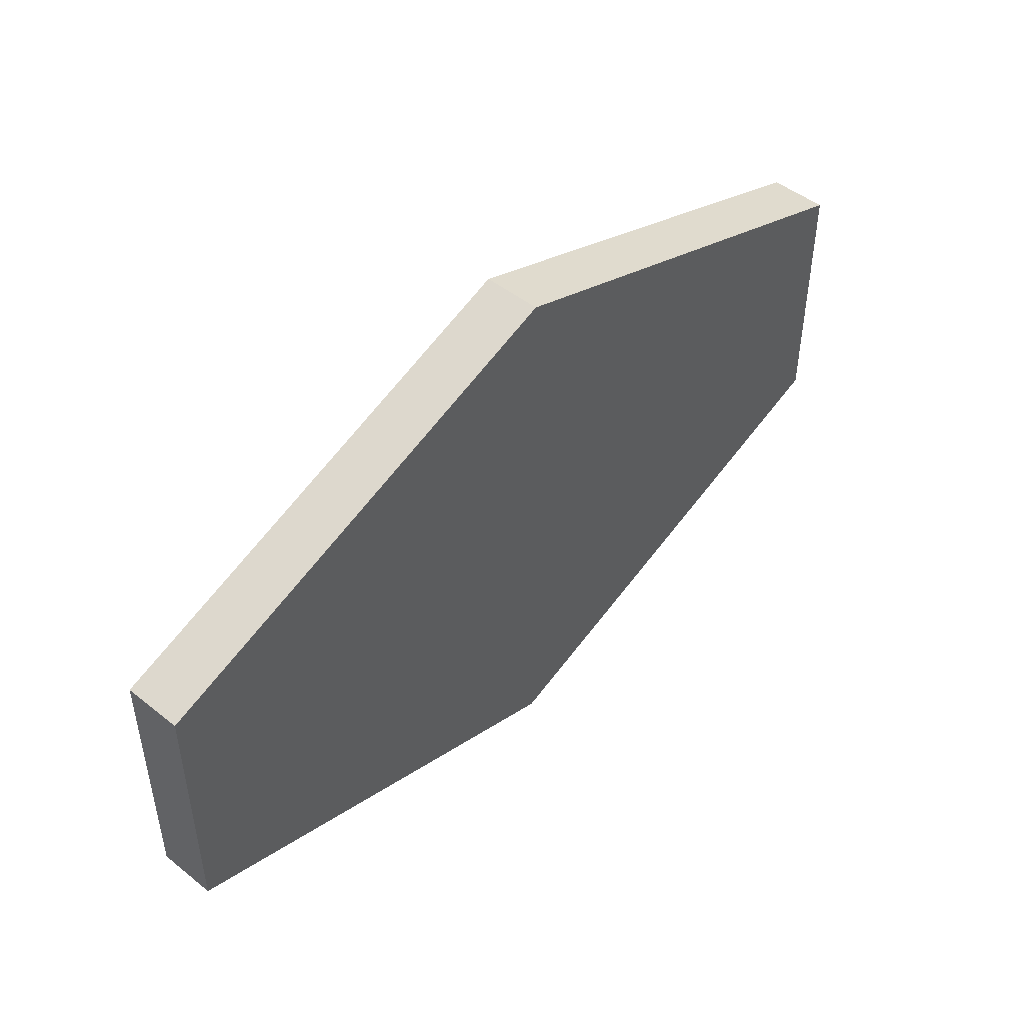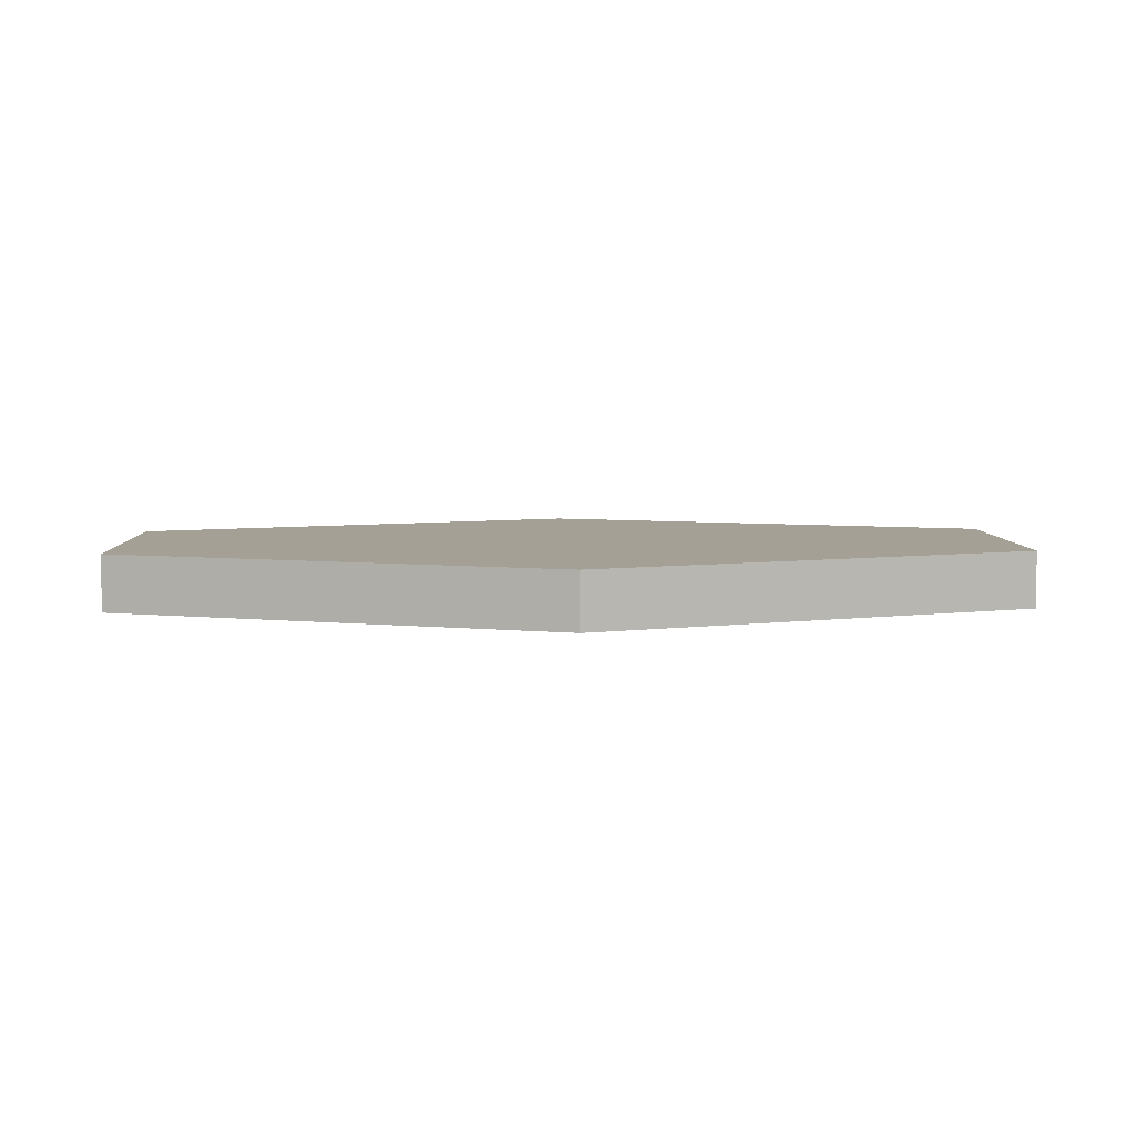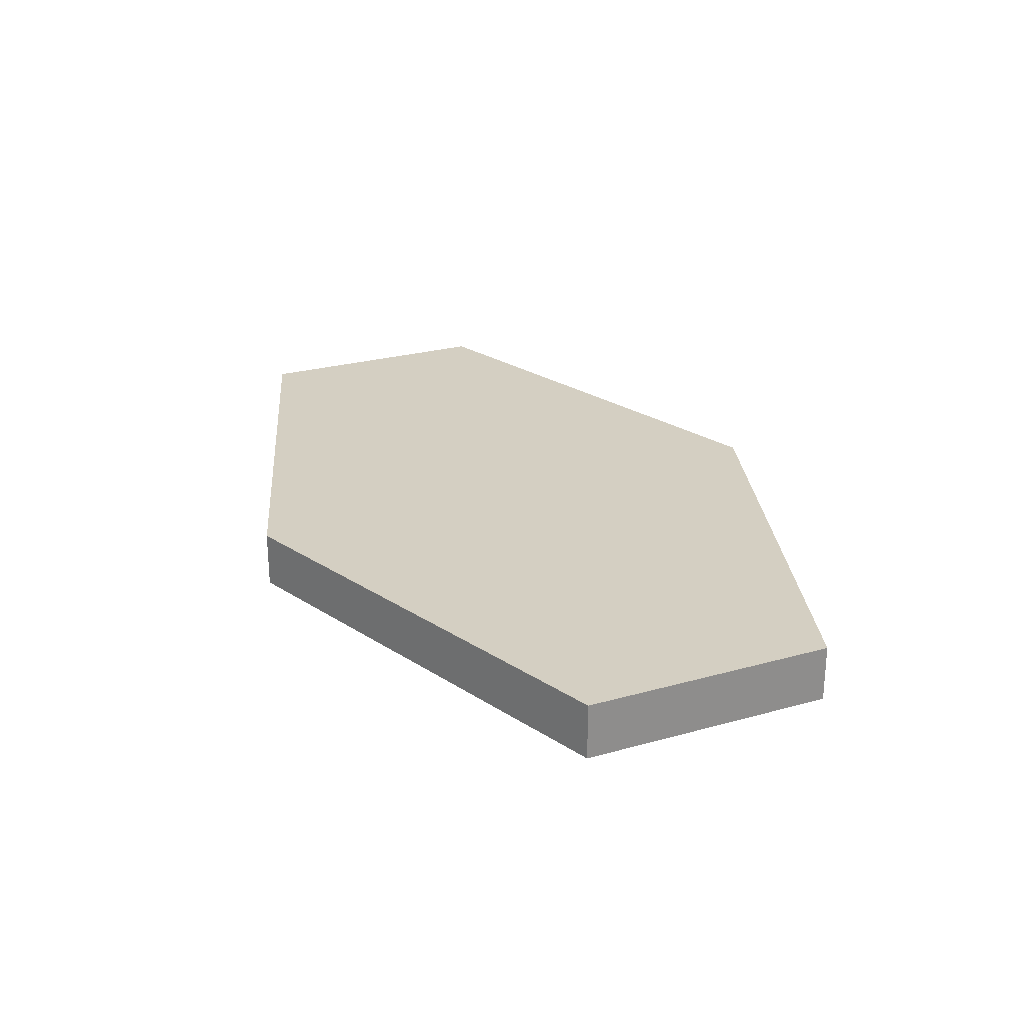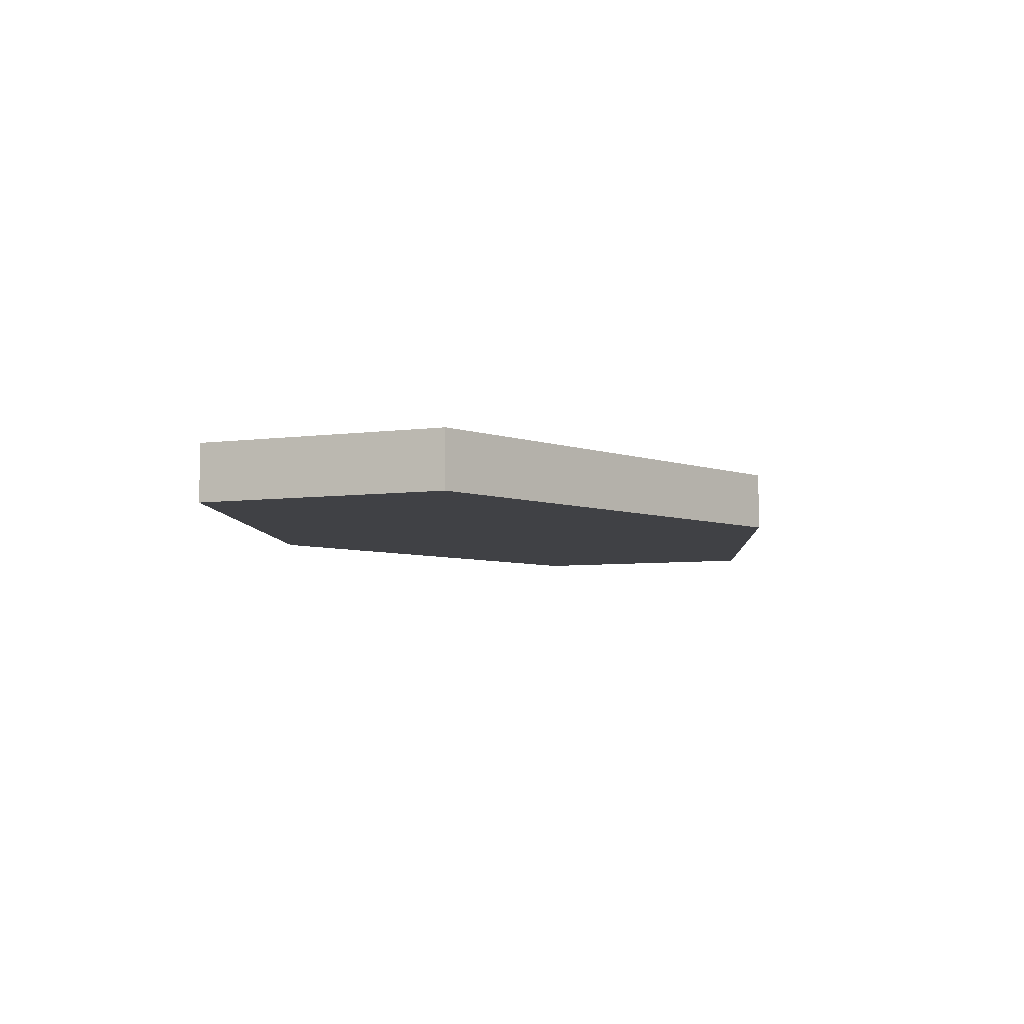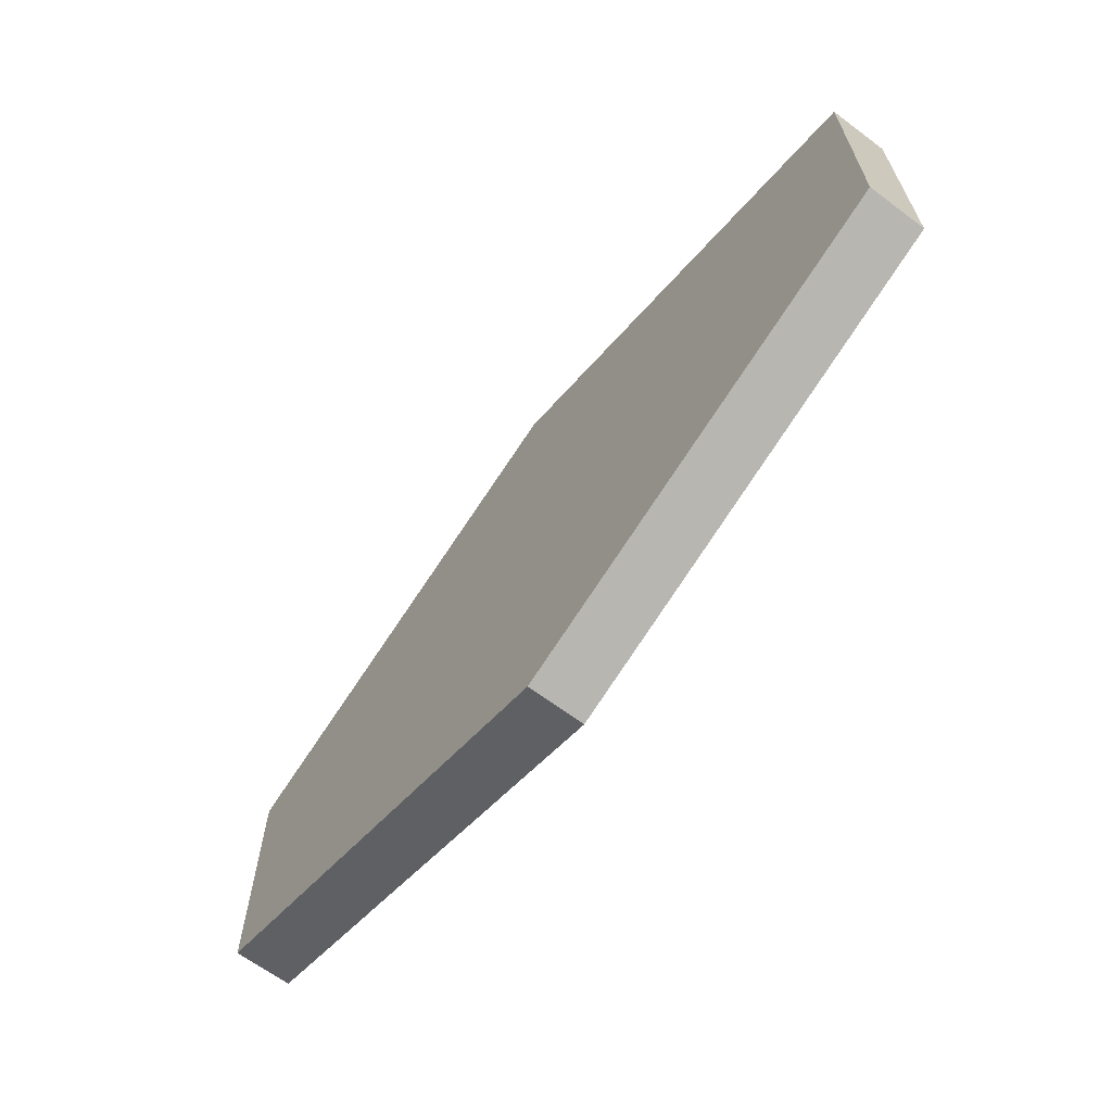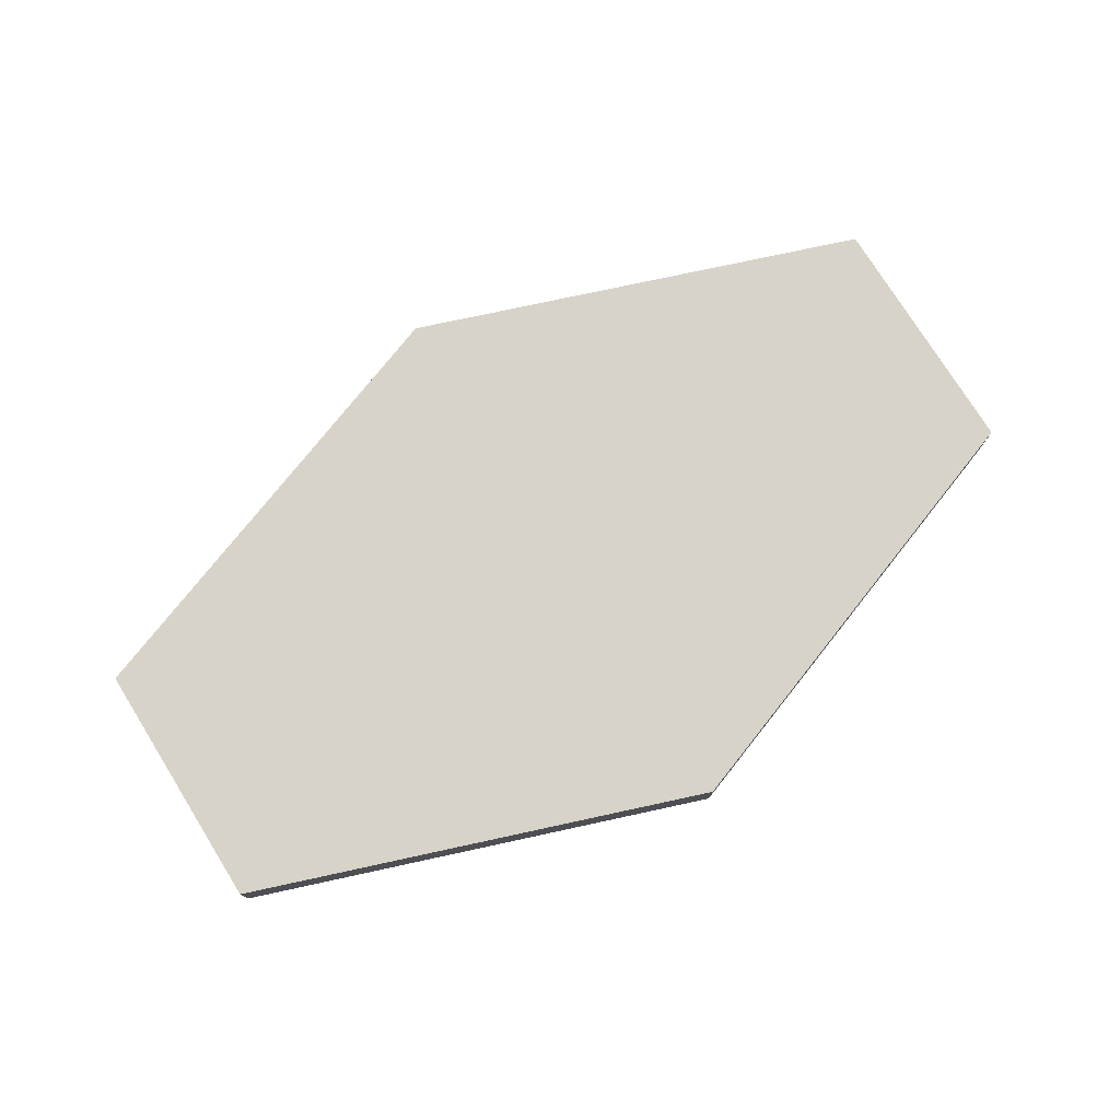
<metadata>
{"format":"obj","ext":"obj","renderer":"f3d","projection":"perspective","resolution":1024,"background":"white","views":[{"elev":47.8,"azim":131.8,"up":"+Z"},{"elev":5.9,"azim":177.9,"up":"+Y"},{"elev":25.6,"azim":-114.2,"up":"+Y"},{"elev":-5.8,"azim":-67.0,"up":"+Y"},{"elev":-65.7,"azim":53.1,"up":"+Z"},{"elev":76.3,"azim":-31.9,"up":"+Y"}]}
</metadata>
<code>
v  0 0.0313 -0.32
v  -0.5 0.0313 -0.1411
v  -0.5 0.0313 0.1411
v  0 0.0313 0.32
v  0.5 0.0313 0.1411
v  0.5 0.0313 -0.1411
v  0 -0.0313 -0.32
v  -0.5 -0.0313 -0.1411
v  -0.5 -0.0313 0.1411
v  0 -0.0313 0.32
v  0.5 -0.0313 0.1411
v  0.5 -0.0313 -0.1411
v  0 0.0313 -0.32
v  -0.5 0.0313 -0.1411
v  -0.5 0.0313 0.1411
v  0 0.0313 0.32
v  0.5 0.0313 0.1411
v  0.5 0.0313 -0.1411
v  0 -0.0313 -0.32
v  -0.5 -0.0313 -0.1411
v  -0.5 -0.0313 0.1411
v  0 -0.0313 0.32
v  0.5 -0.0313 0.1411
v  0.5 -0.0313 -0.1411
g ElongHexH
f 11 24 6
f 6 17 11
f 12 19 1
f 1 18 12
f 8 21 3
f 3 14 8
f 9 22 4
f 4 15 9
f 7 20 2
f 2 13 7
f 10 23 5
f 5 16 10
v  0 0.0313 -0.32
v  -0.5 0.0313 -0.1411
v  -0.5 0.0313 0.1411
v  0 0.0313 0.32
v  0.5 0.0313 0.1411
v  0.5 0.0313 -0.1411
v  0 -0.0313 -0.32
v  -0.5 -0.0313 -0.1411
v  -0.5 -0.0313 0.1411
v  0 -0.0313 0.32
v  0.5 -0.0313 0.1411
v  0.5 -0.0313 -0.1411
g ElongHexH_faces
f 26 27 28
f 29 30 25
f 28 29 25
f 26 28 25
f 34 33 32
f 34 32 31
f 31 36 35
f 34 31 35

</code>
